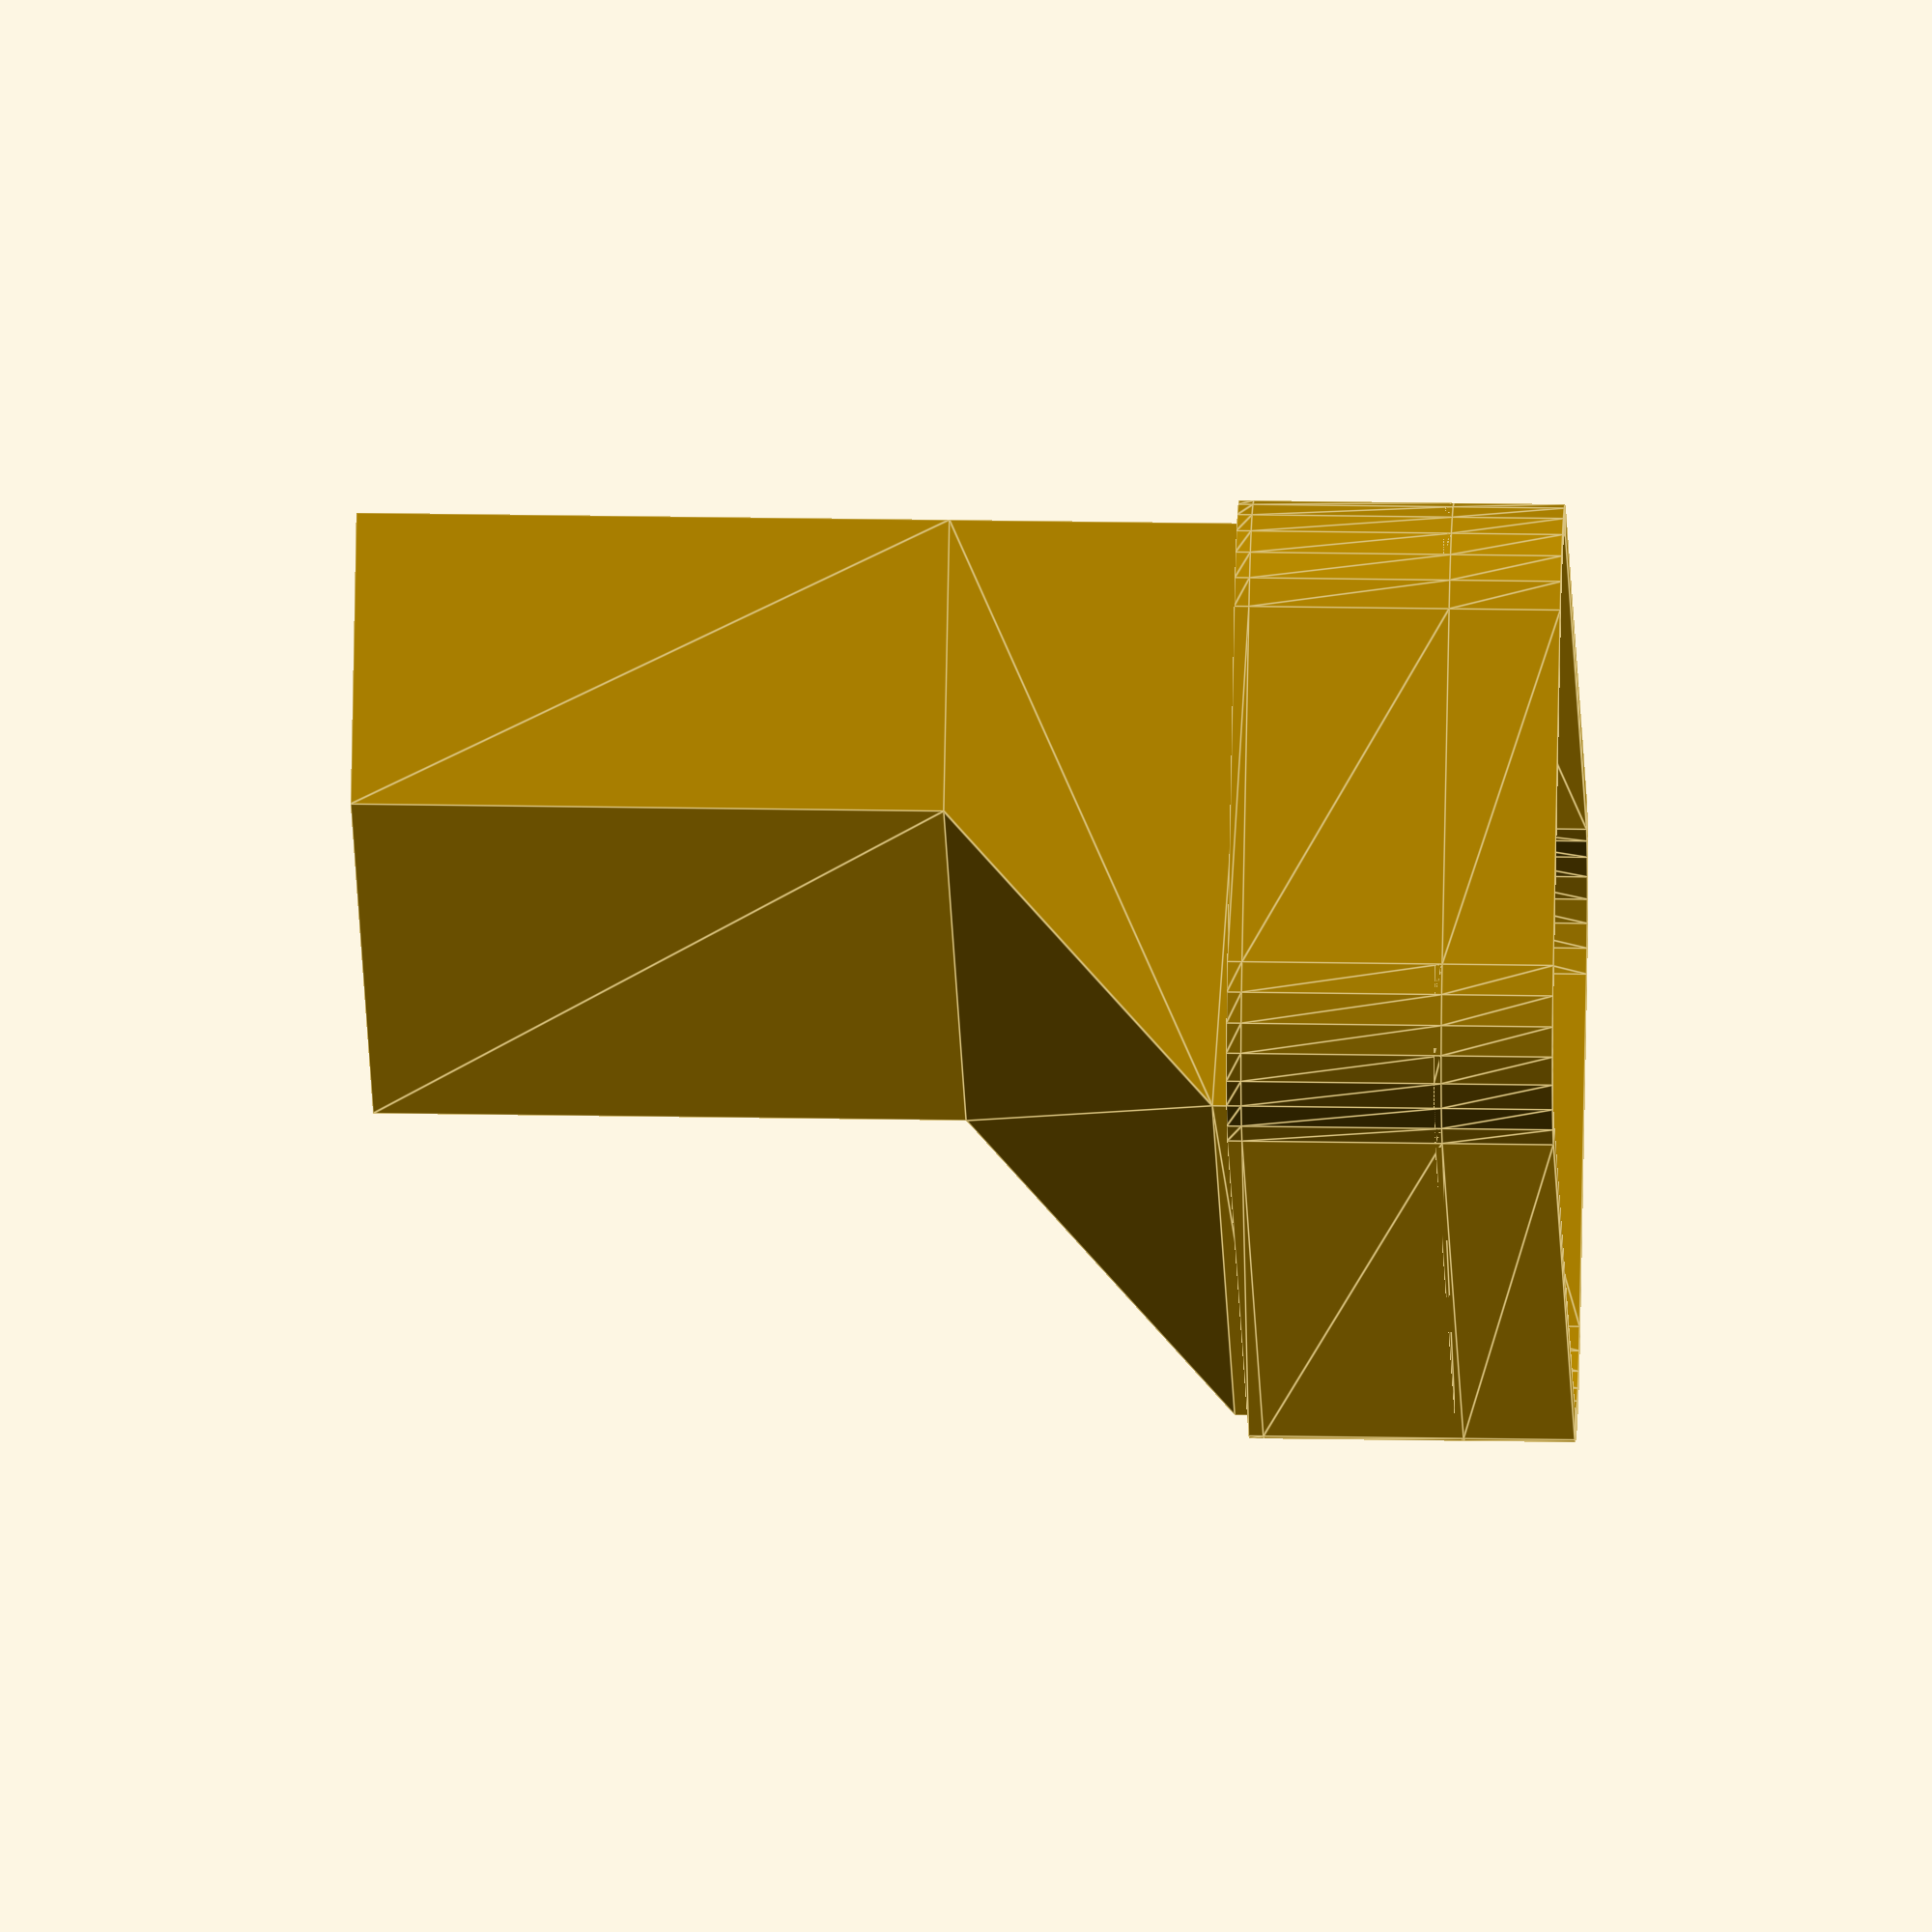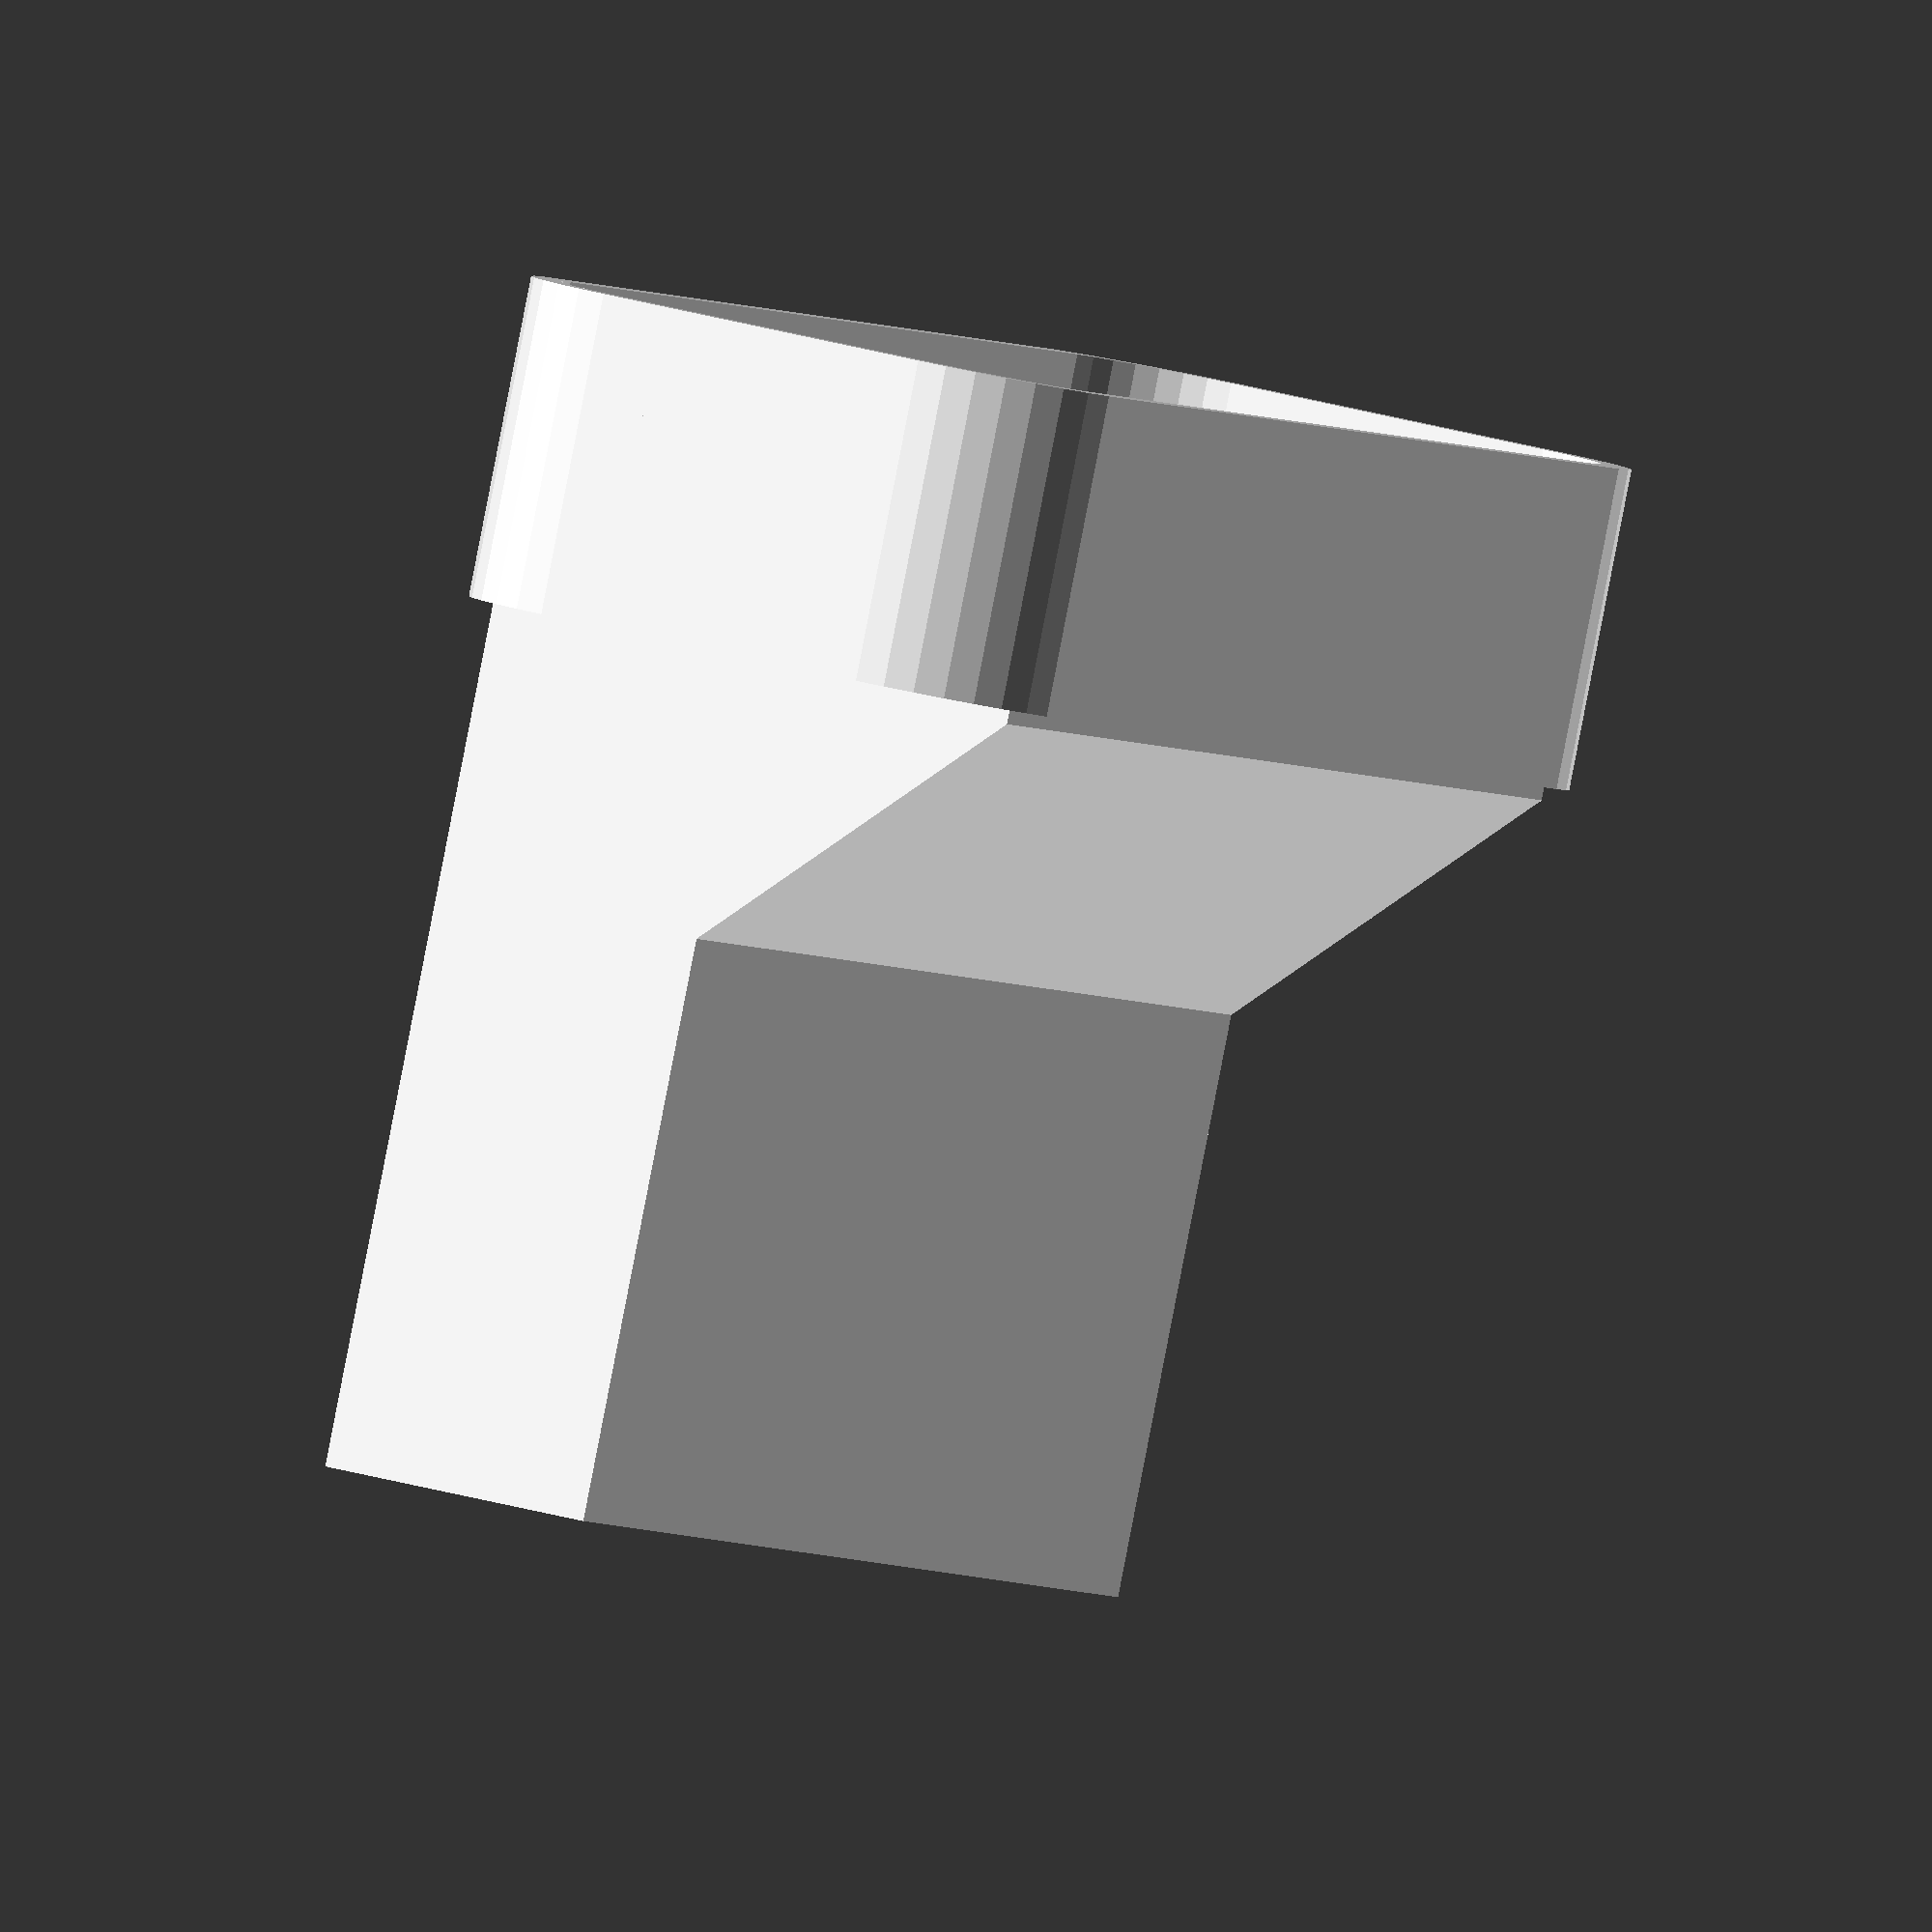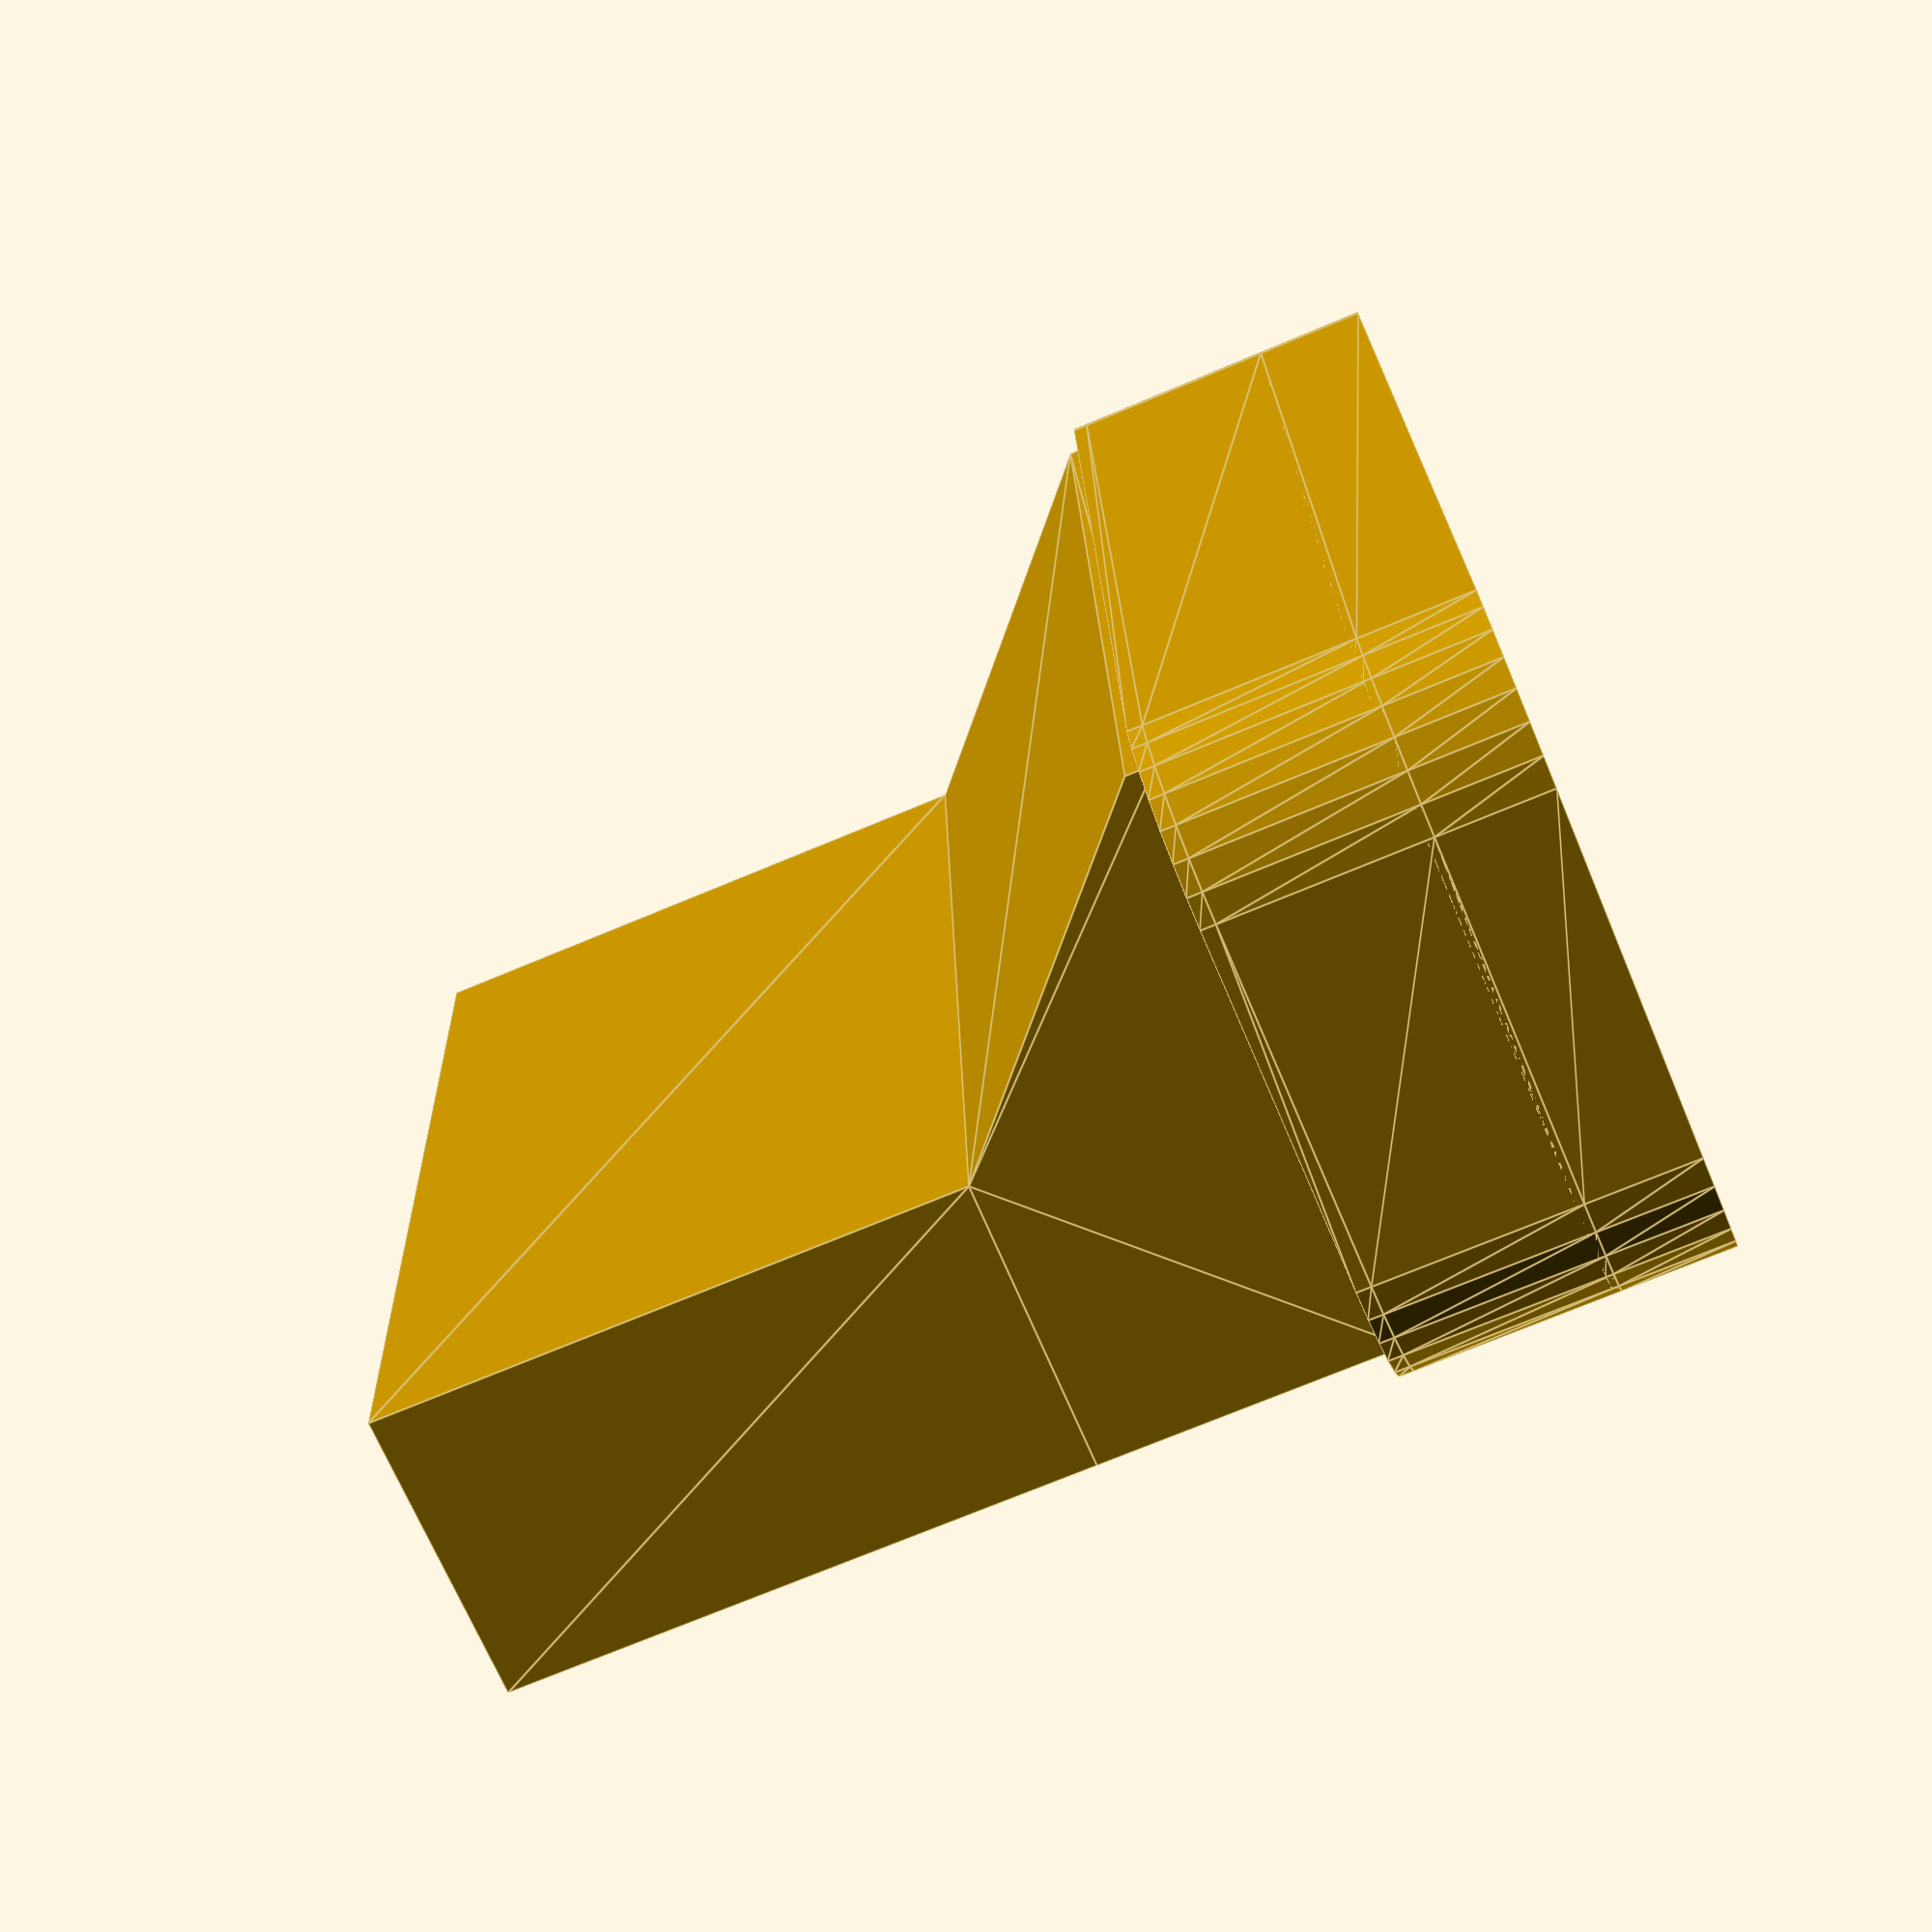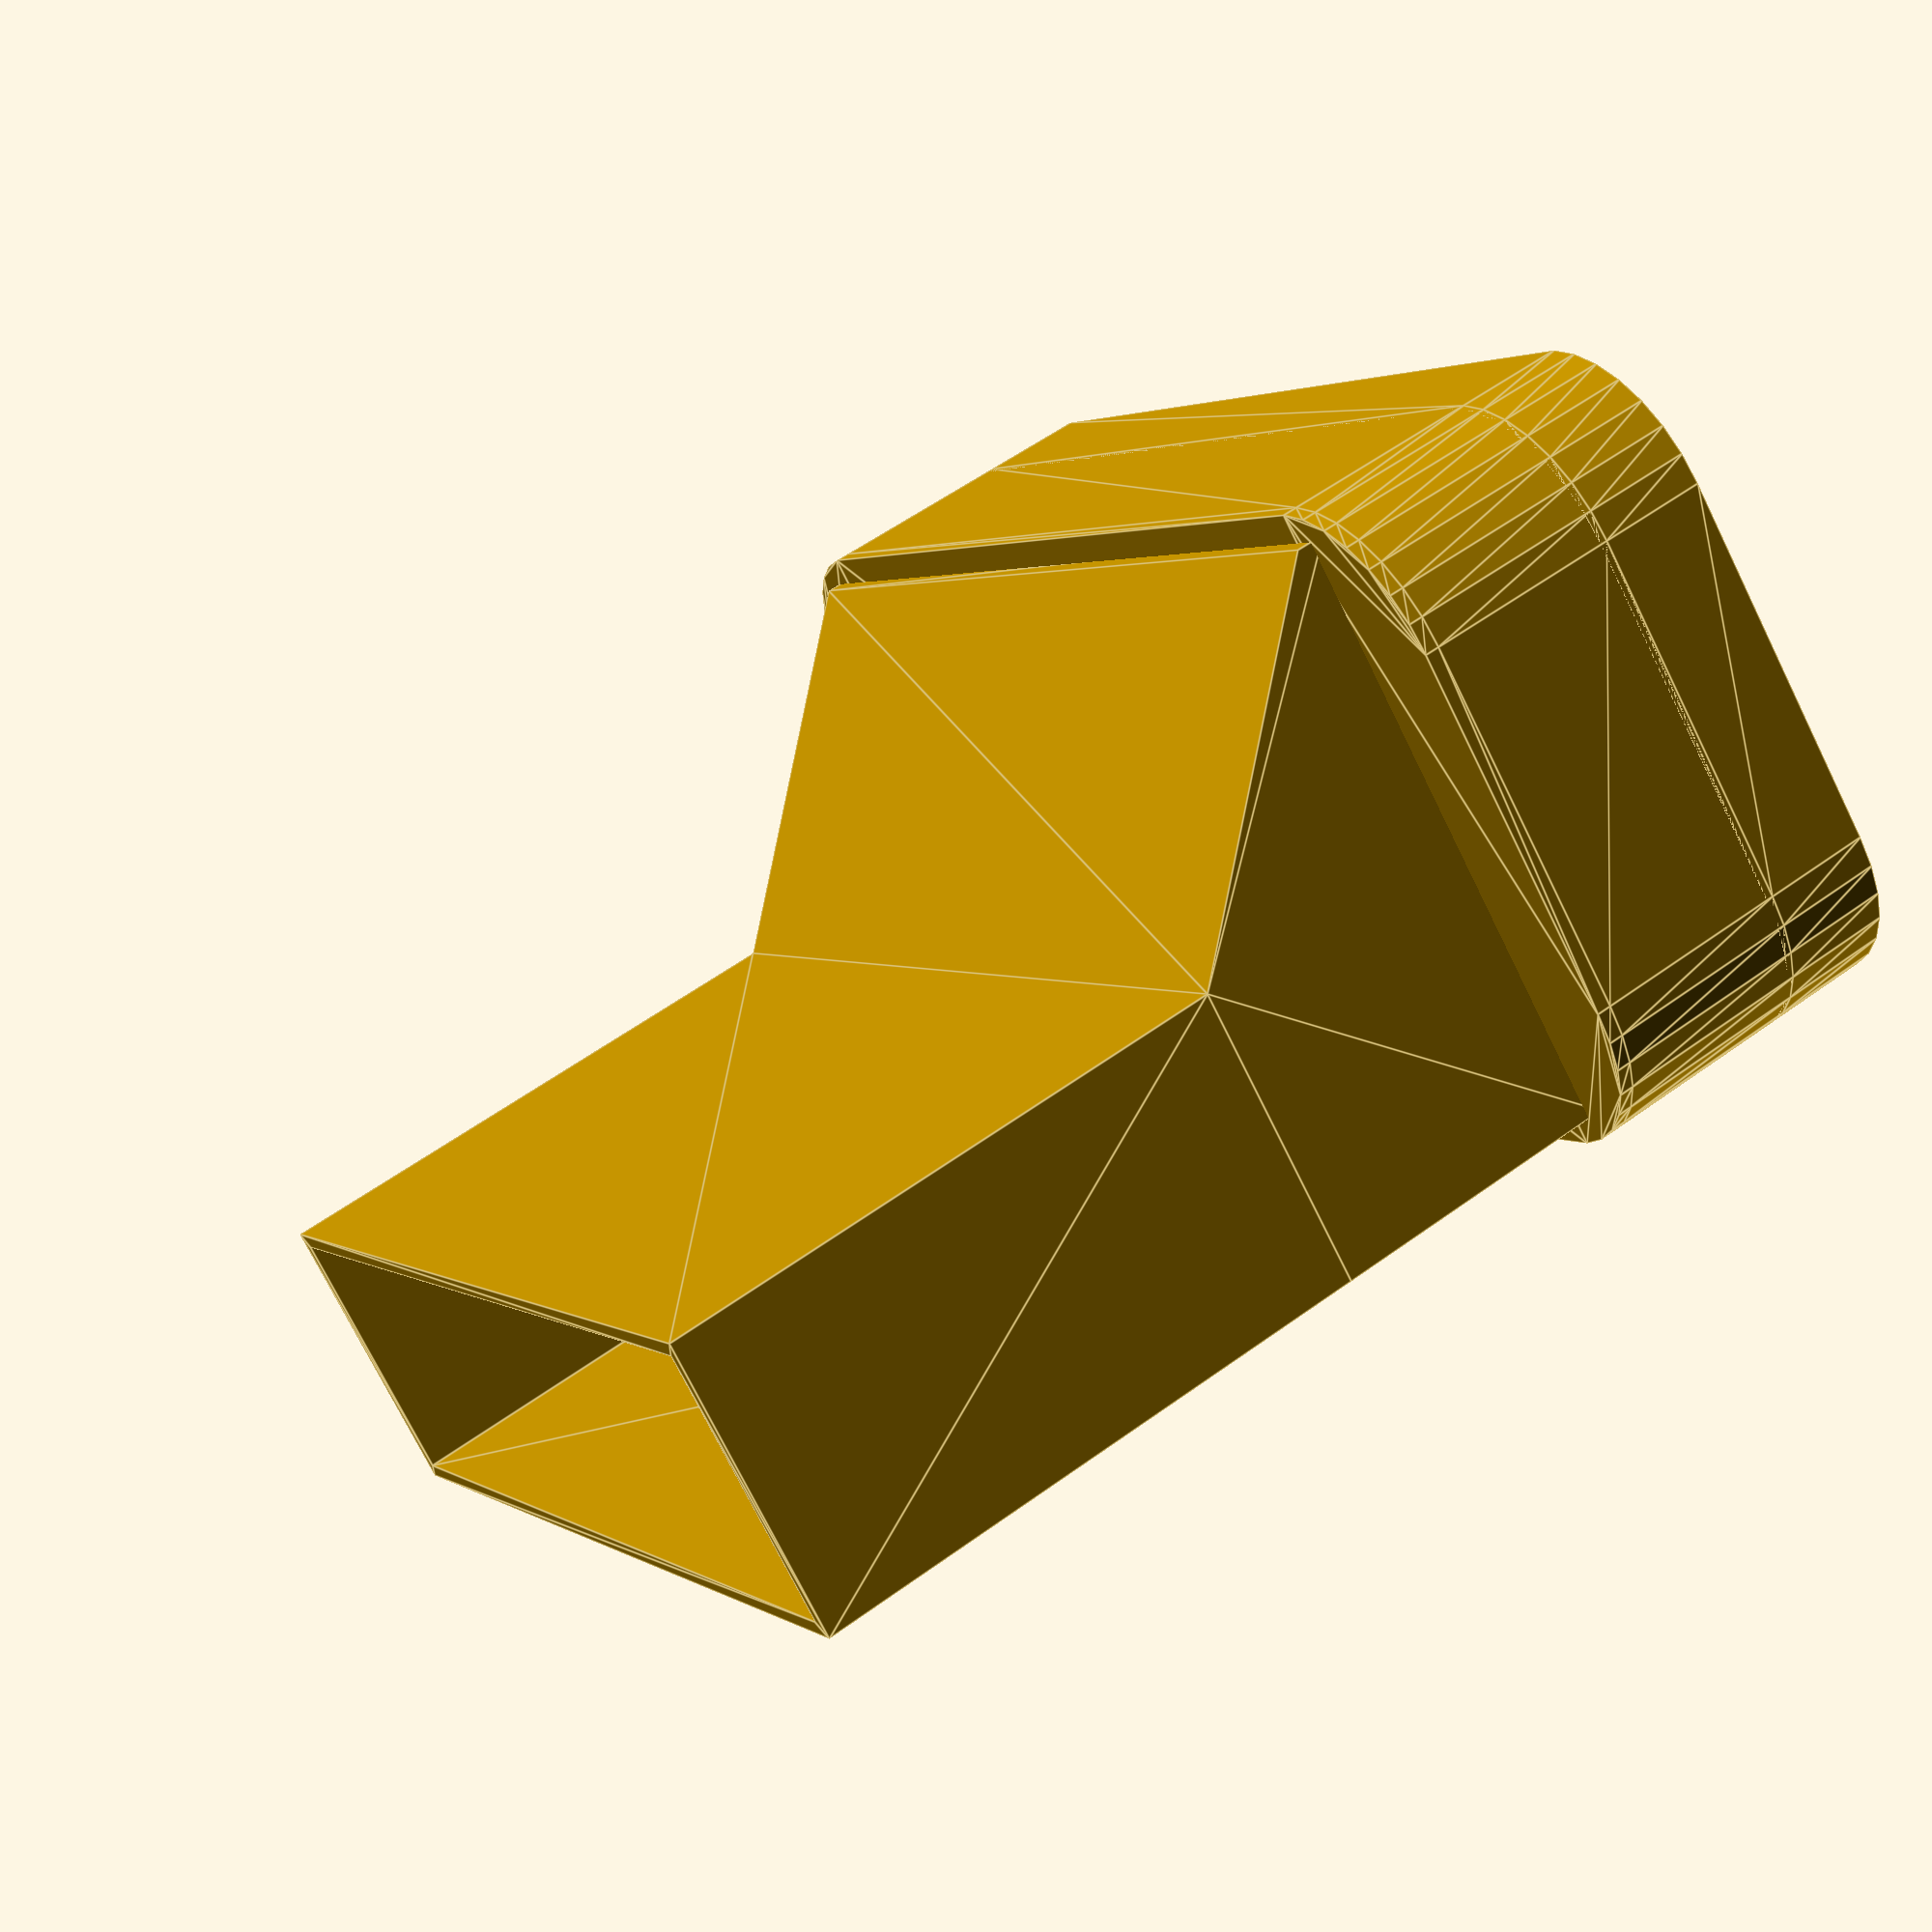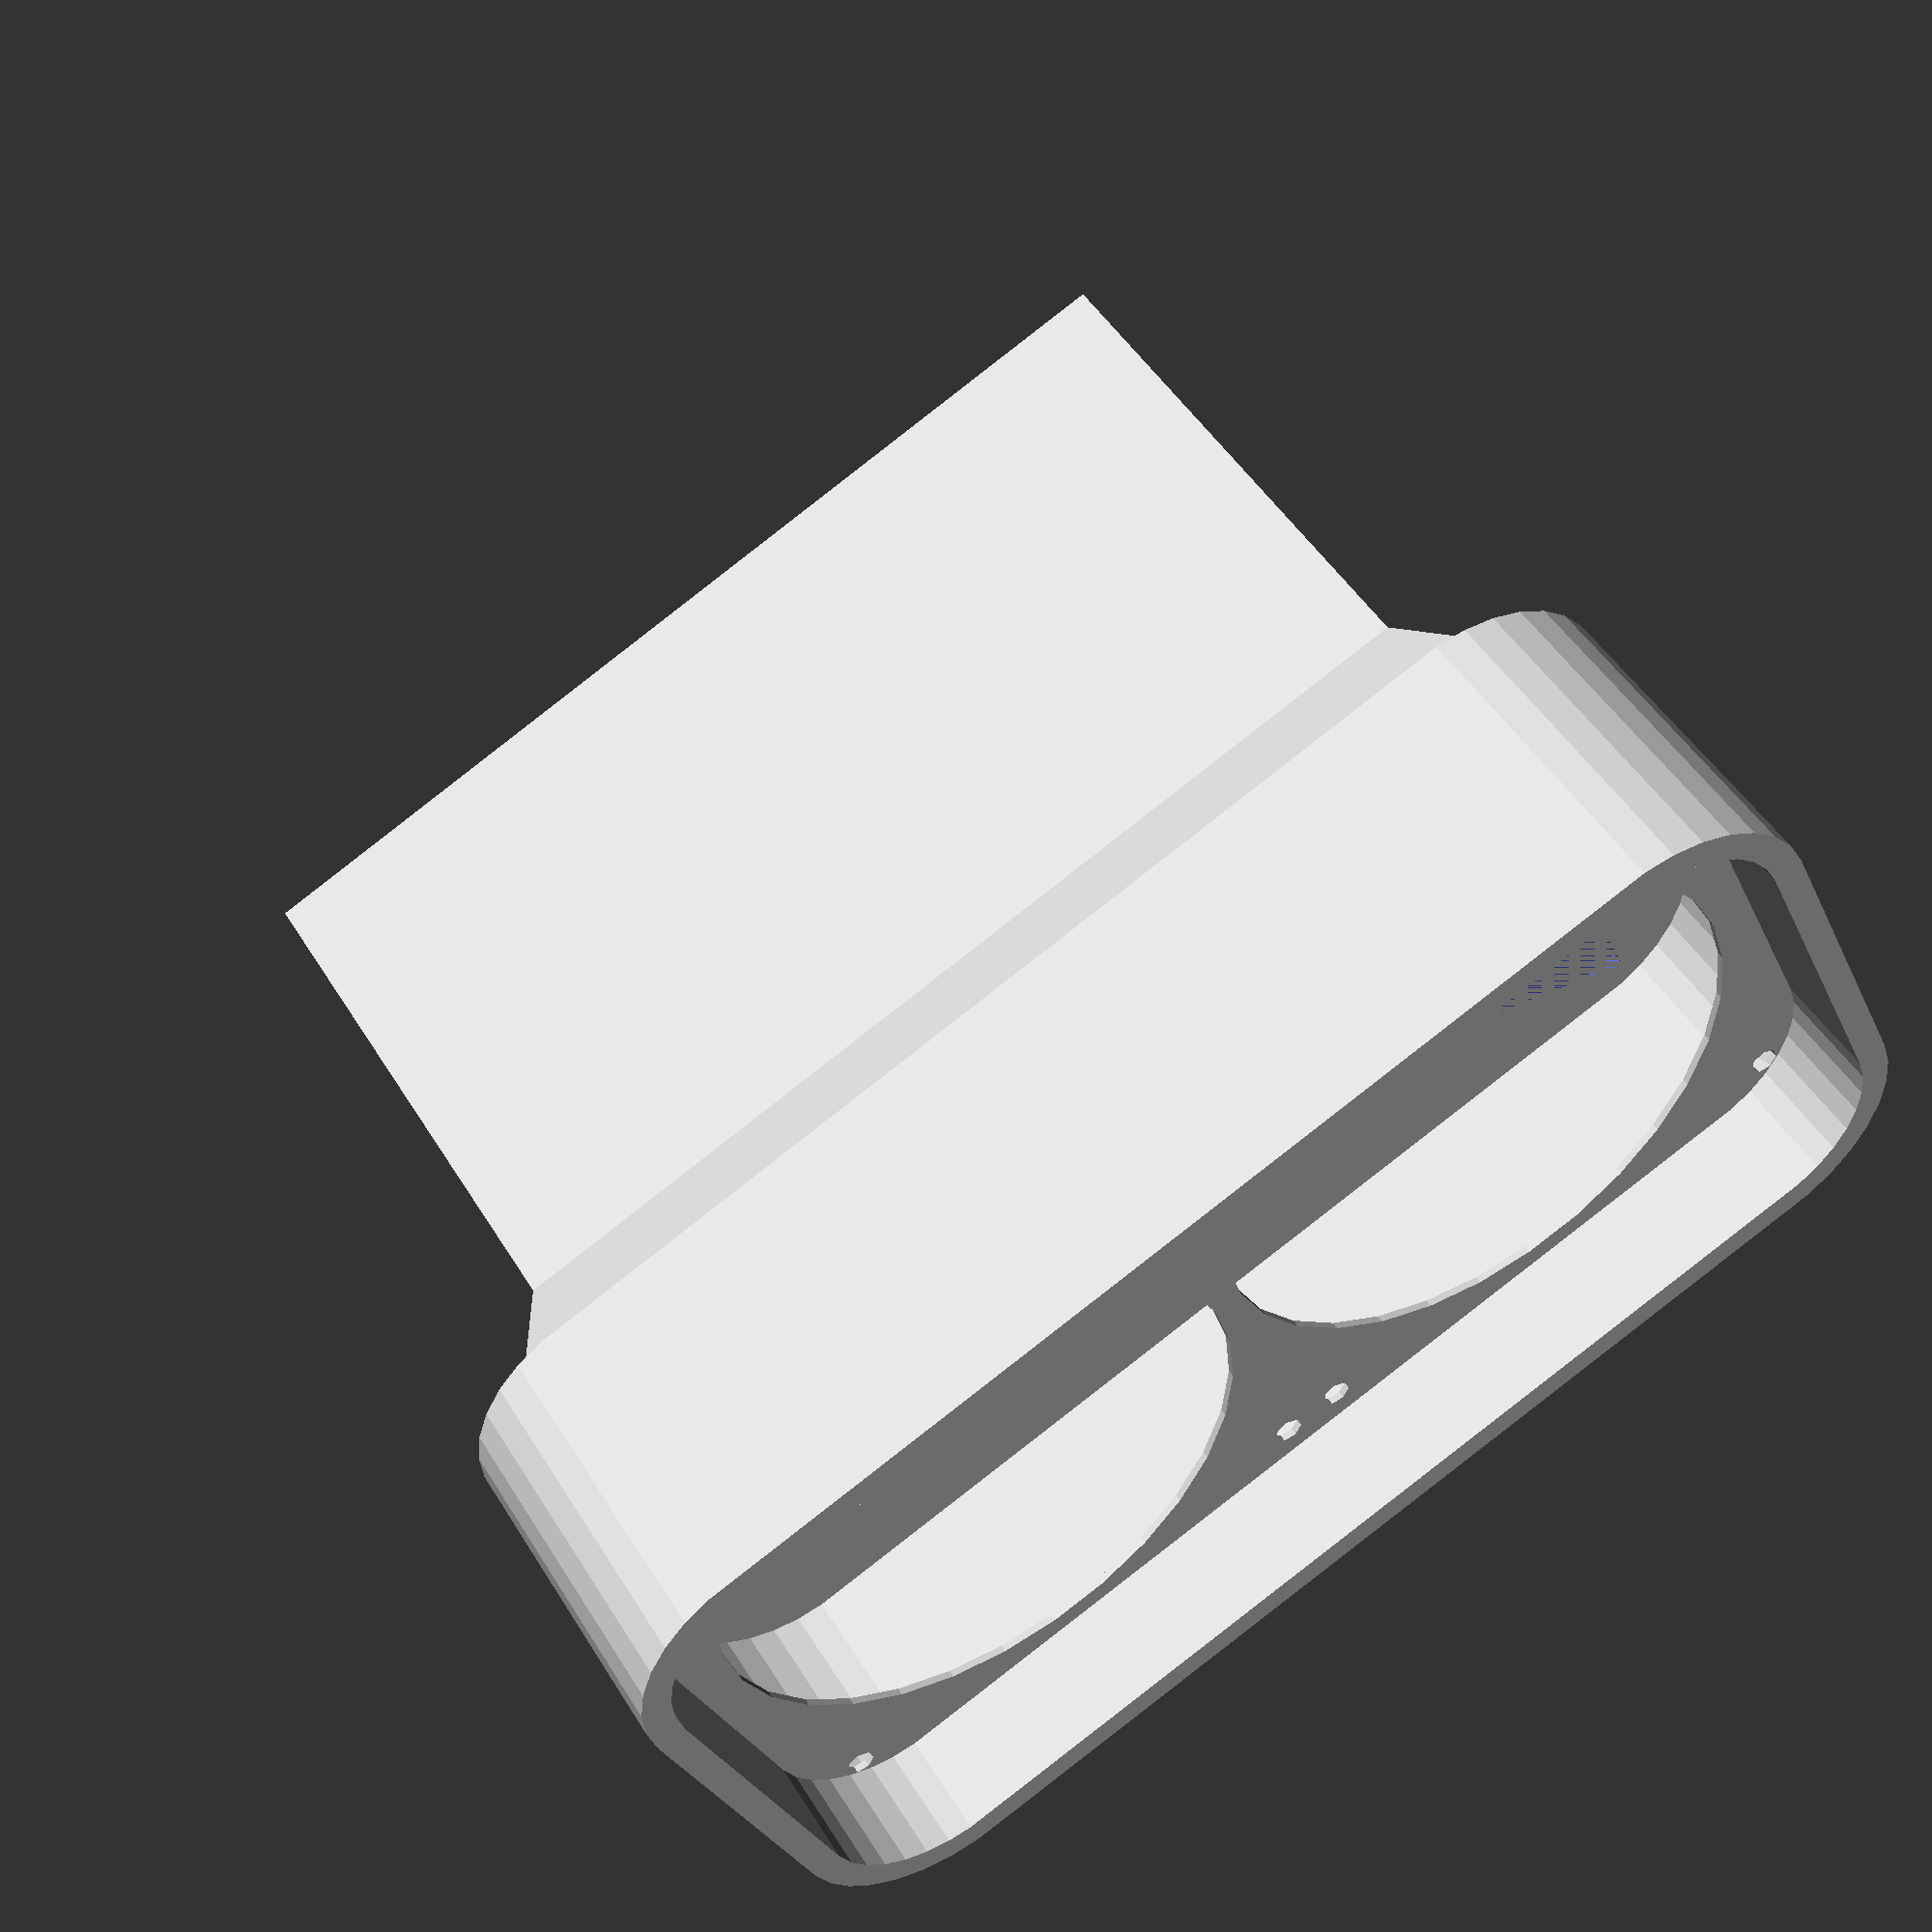
<openscad>
blower_prumer=90;
vyska_ventilatoru=27;
prumer_zahybu=20;
blower_sirka=175;
blower_vyska=90;
screw_spacing=71.5;
blizenci=2;
bay_sirka=146;
bay_vyska=41;
brim=15;

module blower_plate(){
    hull(){ //blower plate
        translate([prumer_zahybu,prumer_zahybu,0])circle(prumer_zahybu);
        translate([blower_sirka-prumer_zahybu,prumer_zahybu,0])circle(prumer_zahybu);
        translate([prumer_zahybu,blower_vyska-prumer_zahybu,0])circle(prumer_zahybu);
        translate([blower_sirka-prumer_zahybu,blower_vyska-prumer_zahybu,0])circle(prumer_zahybu);
    }
}

module fan_hole(){
    translate([40,40,0])circle(38);
    translate([4,4,0])circle(2); //I AM SAD
    translate([76,4,0])circle(2);
    translate([76,76,0])circle(2);
    translate([4,76,0])circle(2);
}

module intake_brim(){
    translate([0,0,-brim]){
        linear_extrude(brim){
            difference(){
                blower_plate();
                offset(-4) {
                    blower_plate();
                }
            }
        }
    }
}

module zaklad(){
    linear_extrude(1){
        difference() {
            blower_plate();
            translate([blower_sirka/2-80,5,0])fan_hole(); //x-80 zajisti zarovnaní 1. díry ke středu
            translate([blower_sirka/2,5,0])fan_hole(); //y=5 protože (blower_vyska-fan_hole)/2
        }
    }

    linear_extrude(vyska_ventilatoru){
        difference(){
            blower_plate();
            offset(-2) {
                blower_plate();
            }
        }
    }
}

module backing(){
    difference(){
        translate([0,0,vyska_ventilatoru]){
            linear_extrude(2){
                blower_plate();
            }
        }
        translate([blower_sirka/2,blower_vyska/2,vyska_ventilatoru])cube([bay_sirka, 2*bay_vyska,4],center=true);
    }
}

module komin(){
    difference(){
        hull(){
            translate([blower_sirka/2,blower_vyska/2,vyska_ventilatoru+2])cube([bay_sirka, 2*bay_vyska,4],center=true);
            translate([blower_sirka/2,blower_vyska/2-bay_vyska/2,vyska_ventilatoru+40])cube([bay_sirka,bay_vyska,2],center=true);
        }
        hull(){
            translate([blower_sirka/2,blower_vyska/2,vyska_ventilatoru+2])cube([bay_sirka-4, 2*bay_vyska-4,4],center=true);
            translate([blower_sirka/2,blower_vyska/2-bay_vyska/2,vyska_ventilatoru+40])cube([bay_sirka-4,bay_vyska-4,2],center=true);
        }
    }
    translate([0,0,vyska_ventilatoru+41])linear_extrude(80){
        difference(){
            translate([blower_sirka/2,blower_vyska/2-bay_vyska/2,0])square([bay_sirka,bay_vyska],center=true);
            offset(-2){translate([blower_sirka/2,blower_vyska/2-bay_vyska/2,0])square([bay_sirka,bay_vyska],center=true);}
        }
    }
}

zaklad();
intake_brim();
backing();
komin();
</openscad>
<views>
elev=334.5 azim=137.9 roll=91.6 proj=o view=edges
elev=268.3 azim=59.8 roll=11.0 proj=o view=wireframe
elev=252.3 azim=273.5 roll=67.2 proj=p view=edges
elev=124.4 azim=133.2 roll=127.5 proj=p view=edges
elev=132.1 azim=204.2 roll=30.0 proj=p view=solid
</views>
